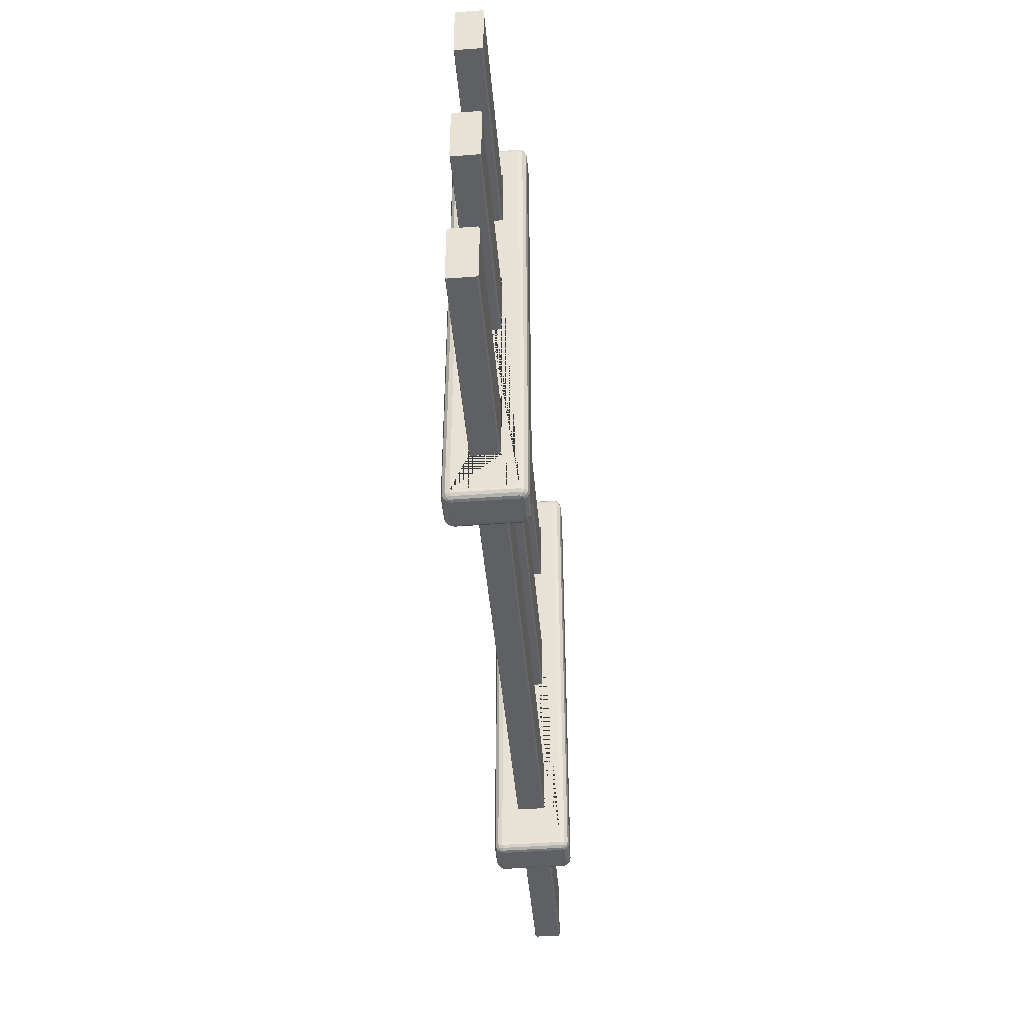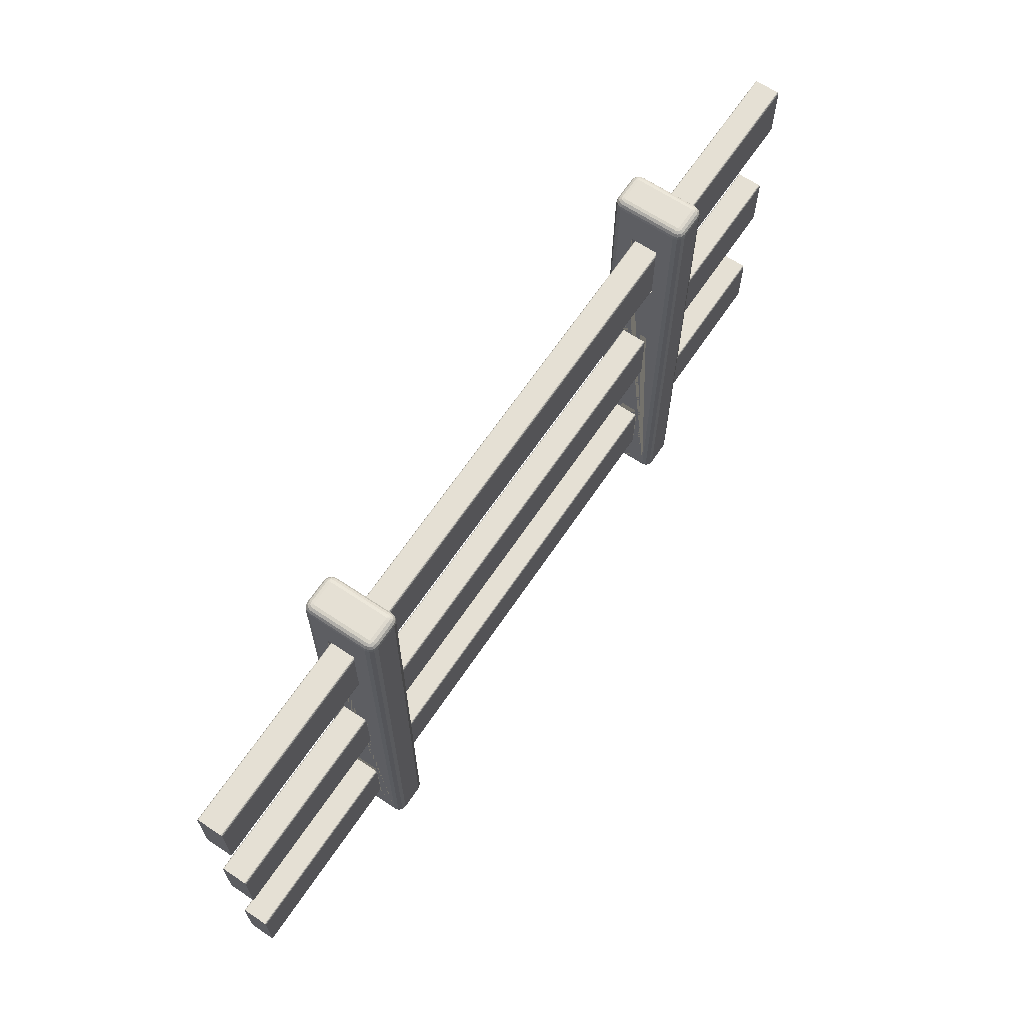
<metadata>
{"format":"obj","ext":"obj","renderer":"f3d","projection":"perspective","resolution":1024,"background":"white","views":[{"elev":-45.3,"azim":94.9,"up":"+Y"},{"elev":65.6,"azim":123.9,"up":"+Y"}]}
</metadata>
<code>
o Cube
v 0.1855 2.272 -0.2561
v 0.1157 2.202 -0.2653
v 0.1588 2.267 -0.2596
v 0.1361 2.252 -0.2626
v 0.121 2.229 -0.2646
v 0.1997 2.272 -0.2703
v 0.1905 2.202 -0.3401
v 0.1962 2.267 -0.297
v 0.1932 2.252 -0.3197
v 0.1912 2.229 -0.3348
v 0.1883 2.272 -0.2666
v 0.1257 2.202 -0.3027
v 0.1643 2.267 -0.2804
v 0.144 2.252 -0.2921
v 0.1305 2.229 -0.3
v 0.1892 2.272 -0.2675
v 0.1531 2.202 -0.3301
v 0.1754 2.267 -0.2915
v 0.1637 2.252 -0.3118
v 0.1558 2.229 -0.3253
v 0.1997 -2.256 -0.2703
v 0.1905 -2.186 -0.3401
v 0.1962 -2.251 -0.297
v 0.1932 -2.235 -0.3197
v 0.1912 -2.213 -0.3348
v 0.1855 -2.256 -0.2561
v 0.1157 -2.186 -0.2653
v 0.1588 -2.251 -0.2596
v 0.1361 -2.235 -0.2626
v 0.121 -2.213 -0.2646
v 0.1892 -2.256 -0.2675
v 0.1531 -2.186 -0.3301
v 0.1754 -2.251 -0.2915
v 0.1637 -2.235 -0.3118
v 0.1558 -2.213 -0.3253
v 0.1883 -2.256 -0.2666
v 0.1257 -2.186 -0.3027
v 0.1643 -2.251 -0.2804
v 0.144 -2.235 -0.2921
v 0.1305 -2.213 -0.3
v 0.1997 2.272 0.2703
v 0.1905 2.202 0.3401
v 0.1962 2.267 0.297
v 0.1932 2.252 0.3197
v 0.1912 2.229 0.3348
v 0.1855 2.272 0.2561
v 0.1157 2.202 0.2653
v 0.1588 2.267 0.2596
v 0.1361 2.252 0.2626
v 0.121 2.229 0.2646
v 0.1892 2.272 0.2675
v 0.1531 2.202 0.3301
v 0.1754 2.267 0.2915
v 0.1637 2.252 0.3118
v 0.1558 2.229 0.3253
v 0.1883 2.272 0.2666
v 0.1257 2.202 0.3027
v 0.1643 2.267 0.2804
v 0.144 2.252 0.2921
v 0.1305 2.229 0.3
v 0.1855 -2.256 0.2561
v 0.1157 -2.186 0.2653
v 0.1588 -2.251 0.2596
v 0.1361 -2.235 0.2626
v 0.121 -2.213 0.2646
v 0.1997 -2.256 0.2703
v 0.1905 -2.186 0.3401
v 0.1962 -2.251 0.297
v 0.1932 -2.235 0.3197
v 0.1912 -2.213 0.3348
v 0.1883 -2.256 0.2666
v 0.1257 -2.186 0.3027
v 0.1643 -2.251 0.2804
v 0.144 -2.235 0.2921
v 0.1305 -2.213 0.3
v 0.1892 -2.256 0.2675
v 0.1531 -2.186 0.3301
v 0.1754 -2.251 0.2915
v 0.1637 -2.235 0.3118
v 0.1558 -2.213 0.3253
v 0.4003 2.272 -0.2703
v 0.4095 2.202 -0.3401
v 0.4038 2.267 -0.297
v 0.4068 2.252 -0.3197
v 0.4088 2.229 -0.3348
v 0.4145 2.272 -0.2561
v 0.4843 2.202 -0.2653
v 0.4412 2.267 -0.2596
v 0.4639 2.252 -0.2626
v 0.479 2.229 -0.2646
v 0.4108 2.272 -0.2675
v 0.4469 2.202 -0.3301
v 0.4246 2.267 -0.2915
v 0.4363 2.252 -0.3118
v 0.4442 2.229 -0.3253
v 0.4117 2.272 -0.2666
v 0.4743 2.202 -0.3027
v 0.4357 2.267 -0.2804
v 0.456 2.252 -0.2921
v 0.4695 2.229 -0.3
v 0.4145 -2.256 -0.2561
v 0.4843 -2.186 -0.2653
v 0.4412 -2.251 -0.2596
v 0.4639 -2.235 -0.2626
v 0.479 -2.213 -0.2646
v 0.4003 -2.256 -0.2703
v 0.4095 -2.186 -0.3401
v 0.4038 -2.251 -0.297
v 0.4068 -2.235 -0.3197
v 0.4088 -2.213 -0.3348
v 0.4117 -2.256 -0.2666
v 0.4743 -2.186 -0.3027
v 0.4357 -2.251 -0.2804
v 0.456 -2.235 -0.2921
v 0.4695 -2.213 -0.3
v 0.4108 -2.256 -0.2675
v 0.4469 -2.186 -0.3301
v 0.4246 -2.251 -0.2915
v 0.4363 -2.235 -0.3118
v 0.4442 -2.213 -0.3253
v 0.4145 2.272 0.2561
v 0.4843 2.202 0.2653
v 0.4412 2.267 0.2596
v 0.4639 2.252 0.2626
v 0.479 2.229 0.2646
v 0.4003 2.272 0.2703
v 0.4095 2.202 0.3401
v 0.4038 2.267 0.297
v 0.4068 2.252 0.3197
v 0.4088 2.229 0.3348
v 0.4117 2.272 0.2666
v 0.4743 2.202 0.3027
v 0.4357 2.267 0.2804
v 0.456 2.252 0.2921
v 0.4695 2.229 0.3
v 0.4108 2.272 0.2675
v 0.4469 2.202 0.3301
v 0.4246 2.267 0.2915
v 0.4363 2.252 0.3118
v 0.4442 2.229 0.3253
v 0.4003 -2.256 0.2703
v 0.4095 -2.186 0.3401
v 0.4038 -2.251 0.297
v 0.4068 -2.235 0.3197
v 0.4088 -2.213 0.3348
v 0.4145 -2.256 0.2561
v 0.4843 -2.186 0.2653
v 0.4412 -2.251 0.2596
v 0.4639 -2.235 0.2626
v 0.479 -2.213 0.2646
v 0.4108 -2.256 0.2675
v 0.4469 -2.186 0.3301
v 0.4246 -2.251 0.2915
v 0.4363 -2.235 0.3118
v 0.4442 -2.213 0.3253
v 0.4117 -2.256 0.2666
v 0.4743 -2.186 0.3027
v 0.4357 -2.251 0.2804
v 0.456 -2.235 0.2921
v 0.4695 -2.213 0.3
v 0.4843 0.3498 -0.1272
v 0.1157 0.3498 -0.1272
v 0.4843 0.3498 0.1272
v 0.1157 0.3498 0.1272
v 0.4843 -0.3335 0.1272
v 0.1157 -0.3335 0.1272
v 0.4843 -0.3335 -0.1272
v 0.1157 -0.3335 -0.1272
v 0.4843 -1.15 0.1272
v 0.1157 -1.15 0.1272
v 0.4843 -1.834 -0.1272
v 0.1157 -1.834 -0.1272
v 0.1157 -1.15 -0.1272
v 0.4843 -1.15 -0.1272
v 0.4843 -1.834 0.1272
v 0.1157 -1.834 0.1272
v 0.1157 1.85 -0.1272
v 0.4843 1.85 -0.1272
v 0.1157 1.166 -0.1272
v 0.4843 1.166 -0.1272
v 0.1157 1.166 0.1272
v 0.4843 1.166 0.1272
v 0.1157 1.85 0.1272
v 0.4843 1.85 0.1272
f 42 67 77 52
f 92 117 112 97
f 57 72 62 47
f 17 32 22 7
f 1 11 16 6 81 91 96 86 121 131 136 126 41 51 56 46
f 27 2 162 168 166 62 176 170 173
f 101 111 116 106 21 31 36 26 61 71 76 66 141 151 156 146
f 107 82 7 22
f 152 137 132 157
f 142 127 137 152
f 67 42 127 142
f 82 107 117 92
f 52 77 72 57
f 97 112 102 87
f 157 132 122 147
f 147 122 163 165 167 102 171 174 169
f 12 37 32 17
f 11 1 3 13
f 13 3 4 14
f 14 4 5 15
f 15 5 2 12
f 26 36 38 28
f 28 38 39 29
f 29 39 40 30
f 30 40 37 27
f 16 11 13 18
f 18 13 14 19
f 19 14 15 20
f 20 15 12 17
f 36 31 33 38
f 38 33 34 39
f 39 34 35 40
f 40 35 32 37
f 6 16 18 8
f 8 18 19 9
f 9 19 20 10
f 10 20 17 7
f 31 21 23 33
f 33 23 24 34
f 34 24 25 35
f 35 25 22 32
f 151 141 143 153
f 153 143 144 154
f 154 144 145 155
f 155 145 142 152
f 126 136 138 128
f 128 138 139 129
f 129 139 140 130
f 130 140 137 127
f 156 151 153 158
f 158 153 154 159
f 159 154 155 160
f 160 155 152 157
f 136 131 133 138
f 138 133 134 139
f 139 134 135 140
f 140 135 132 137
f 146 156 158 148
f 148 158 159 149
f 149 159 160 150
f 150 160 157 147
f 131 121 123 133
f 133 123 124 134
f 134 124 125 135
f 135 125 122 132
f 51 41 43 53
f 53 43 44 54
f 54 44 45 55
f 55 45 42 52
f 66 76 78 68
f 68 78 79 69
f 69 79 80 70
f 70 80 77 67
f 56 51 53 58
f 58 53 54 59
f 59 54 55 60
f 60 55 52 57
f 76 71 73 78
f 78 73 74 79
f 79 74 75 80
f 80 75 72 77
f 46 56 58 48
f 48 58 59 49
f 49 59 60 50
f 50 60 57 47
f 71 61 63 73
f 73 63 64 74
f 74 64 65 75
f 75 65 62 72
f 91 81 83 93
f 93 83 84 94
f 94 84 85 95
f 95 85 82 92
f 106 116 118 108
f 108 118 119 109
f 109 119 120 110
f 110 120 117 107
f 96 91 93 98
f 98 93 94 99
f 99 94 95 100
f 100 95 92 97
f 116 111 113 118
f 118 113 114 119
f 119 114 115 120
f 120 115 112 117
f 86 96 98 88
f 88 98 99 89
f 89 99 100 90
f 90 100 97 87
f 111 101 103 113
f 113 103 104 114
f 114 104 105 115
f 115 105 102 112
f 21 106 108 23
f 23 108 109 24
f 24 109 110 25
f 25 110 107 22
f 81 6 8 83
f 83 8 9 84
f 84 9 10 85
f 85 10 7 82
f 61 26 28 63
f 63 28 29 64
f 64 29 30 65
f 65 30 27 62
f 1 46 48 3
f 3 48 49 4
f 4 49 50 5
f 5 50 47 2
f 87 122 125 90
f 90 125 124 89
f 89 124 123 88
f 88 123 121 86
f 127 42 45 130
f 130 45 44 129
f 129 44 43 128
f 128 43 41 126
f 147 102 105 150
f 150 105 104 149
f 149 104 103 148
f 148 103 101 146
f 67 142 145 70
f 70 145 144 69
f 69 144 143 68
f 68 143 141 66
f 2 27 37 12
f 168 167 161 162
f 62 166 164 162 2 177 179 181 47
f 166 165 167 168
f 165 166 164 163
f 163 164 162 161
f 102 167 161 163 122 184 182 180 87
f 172 171 174 173
f 173 172 176 62 27
f 87 180 178 184 122
f 179 180 178 177
f 175 176 170 169
f 184 183 177 178
f 169 170 173 174
f 47 181 183 177 2
f 182 181 183 184
f 169 175 171 102 147
f 176 175 171 172
f 181 182 180 179
o Cube.001_Cube.003
v -6.122 -0.3265 0.1085
v -6.122 -0.2939 0.1221
v -6.122 -0.3222 0.1153
v -6.122 -0.3102 0.1203
v -6.122 0.2286 0.1221
v -6.122 0.2612 0.1085
v -6.122 0.2449 0.1203
v -6.122 0.2569 0.1153
v -6.122 -0.2939 -0.1221
v -6.122 -0.3265 -0.1085
v -6.122 -0.3102 -0.1203
v -6.122 -0.3222 -0.1153
v -6.122 0.2612 -0.1085
v -6.122 0.2286 -0.1221
v -6.122 0.2569 -0.1153
v -6.122 0.2449 -0.1203
v 2.21 -0.2939 0.1221
v 2.21 -0.3265 0.1085
v 2.21 -0.3102 0.1203
v 2.21 -0.3222 0.1153
v 2.21 0.2612 0.1085
v 2.21 0.2286 0.1221
v 2.21 0.2569 0.1153
v 2.21 0.2449 0.1203
v 2.21 -0.3265 -0.1085
v 2.21 -0.2939 -0.1221
v 2.21 -0.3222 -0.1153
v 2.21 -0.3102 -0.1203
v 2.21 0.2286 -0.1221
v 2.21 0.2612 -0.1085
v 2.21 0.2449 -0.1203
v 2.21 0.2569 -0.1153
f 201 206 189 186
f 209 211 212 210 213 215 216 214 205 207 208 206 201 203 204 202
f 214 197 190 205
f 185 187 188 186 189 191 192 190 197 199 200 198 193 195 196 194
f 193 198 213 210
f 209 194 196 211
f 211 196 195 212
f 212 195 193 210
f 197 214 216 199
f 199 216 215 200
f 200 215 213 198
f 185 202 204 187
f 187 204 203 188
f 188 203 201 186
f 205 190 192 207
f 207 192 191 208
f 208 191 189 206
f 194 209 202 185
o Cube.002_Cube.004
v -6.122 -1.827 0.1085
v -6.122 -1.794 0.1221
v -6.122 -1.822 0.1153
v -6.122 -1.81 0.1203
v -6.122 -1.271 0.1221
v -6.122 -1.239 0.1085
v -6.122 -1.255 0.1203
v -6.122 -1.243 0.1153
v -6.122 -1.794 -0.1221
v -6.122 -1.827 -0.1085
v -6.122 -1.81 -0.1203
v -6.122 -1.822 -0.1153
v -6.122 -1.239 -0.1085
v -6.122 -1.271 -0.1221
v -6.122 -1.243 -0.1153
v -6.122 -1.255 -0.1203
v 2.21 -1.794 0.1221
v 2.21 -1.827 0.1085
v 2.21 -1.81 0.1203
v 2.21 -1.822 0.1153
v 2.21 -1.239 0.1085
v 2.21 -1.271 0.1221
v 2.21 -1.243 0.1153
v 2.21 -1.255 0.1203
v 2.21 -1.827 -0.1085
v 2.21 -1.794 -0.1221
v 2.21 -1.822 -0.1153
v 2.21 -1.81 -0.1203
v 2.21 -1.271 -0.1221
v 2.21 -1.239 -0.1085
v 2.21 -1.255 -0.1203
v 2.21 -1.243 -0.1153
f 233 238 221 218
f 241 243 244 242 245 247 248 246 237 239 240 238 233 235 236 234
f 246 229 222 237
f 217 219 220 218 221 223 224 222 229 231 232 230 225 227 228 226
f 225 230 245 242
f 241 226 228 243
f 243 228 227 244
f 244 227 225 242
f 229 246 248 231
f 231 248 247 232
f 232 247 245 230
f 217 234 236 219
f 219 236 235 220
f 220 235 233 218
f 237 222 224 239
f 239 224 223 240
f 240 223 221 238
f 226 241 234 217
o Cube.003_Cube.005
v -6.122 1.173 0.1085
v -6.122 1.206 0.1221
v -6.122 1.178 0.1153
v -6.122 1.19 0.1203
v -6.122 1.729 0.1221
v -6.122 1.761 0.1085
v -6.122 1.745 0.1203
v -6.122 1.757 0.1153
v -6.122 1.206 -0.1221
v -6.122 1.173 -0.1085
v -6.122 1.19 -0.1203
v -6.122 1.178 -0.1153
v -6.122 1.761 -0.1085
v -6.122 1.729 -0.1221
v -6.122 1.757 -0.1153
v -6.122 1.745 -0.1203
v 2.21 1.206 0.1221
v 2.21 1.173 0.1085
v 2.21 1.19 0.1203
v 2.21 1.178 0.1153
v 2.21 1.761 0.1085
v 2.21 1.729 0.1221
v 2.21 1.757 0.1153
v 2.21 1.745 0.1203
v 2.21 1.173 -0.1085
v 2.21 1.206 -0.1221
v 2.21 1.178 -0.1153
v 2.21 1.19 -0.1203
v 2.21 1.729 -0.1221
v 2.21 1.761 -0.1085
v 2.21 1.745 -0.1203
v 2.21 1.757 -0.1153
f 265 270 253 250
f 273 275 276 274 277 279 280 278 269 271 272 270 265 267 268 266
f 278 261 254 269
f 249 251 252 250 253 255 256 254 261 263 264 262 257 259 260 258
f 257 262 277 274
f 273 258 260 275
f 275 260 259 276
f 276 259 257 274
f 261 278 280 263
f 263 280 279 264
f 264 279 277 262
f 249 266 268 251
f 251 268 267 252
f 252 267 265 250
f 269 254 256 271
f 271 256 255 272
f 272 255 253 270
f 258 273 266 249
o Cube.004_Cube.006
v -4.315 2.272 -0.2561
v -4.384 2.202 -0.2653
v -4.341 2.267 -0.2596
v -4.364 2.252 -0.2626
v -4.379 2.229 -0.2646
v -4.3 2.272 -0.2703
v -4.31 2.202 -0.3401
v -4.304 2.267 -0.297
v -4.307 2.252 -0.3197
v -4.309 2.229 -0.3348
v -4.312 2.272 -0.2666
v -4.374 2.202 -0.3027
v -4.336 2.267 -0.2804
v -4.356 2.252 -0.2921
v -4.37 2.229 -0.3
v -4.311 2.272 -0.2675
v -4.347 2.202 -0.3301
v -4.325 2.267 -0.2915
v -4.336 2.252 -0.3118
v -4.344 2.229 -0.3253
v -4.3 -2.256 -0.2703
v -4.31 -2.186 -0.3401
v -4.304 -2.251 -0.297
v -4.307 -2.235 -0.3197
v -4.309 -2.213 -0.3348
v -4.315 -2.256 -0.2561
v -4.384 -2.186 -0.2653
v -4.341 -2.251 -0.2596
v -4.364 -2.235 -0.2626
v -4.379 -2.213 -0.2646
v -4.311 -2.256 -0.2675
v -4.347 -2.186 -0.3301
v -4.325 -2.251 -0.2915
v -4.336 -2.235 -0.3118
v -4.344 -2.213 -0.3253
v -4.312 -2.256 -0.2666
v -4.374 -2.186 -0.3027
v -4.336 -2.251 -0.2804
v -4.356 -2.235 -0.2921
v -4.37 -2.213 -0.3
v -4.3 2.272 0.2703
v -4.31 2.202 0.3401
v -4.304 2.267 0.297
v -4.307 2.252 0.3197
v -4.309 2.229 0.3348
v -4.315 2.272 0.2561
v -4.384 2.202 0.2653
v -4.341 2.267 0.2596
v -4.364 2.252 0.2626
v -4.379 2.229 0.2646
v -4.311 2.272 0.2675
v -4.347 2.202 0.3301
v -4.325 2.267 0.2915
v -4.336 2.252 0.3118
v -4.344 2.229 0.3253
v -4.312 2.272 0.2666
v -4.374 2.202 0.3027
v -4.336 2.267 0.2804
v -4.356 2.252 0.2921
v -4.37 2.229 0.3
v -4.315 -2.256 0.2561
v -4.384 -2.186 0.2653
v -4.341 -2.251 0.2596
v -4.364 -2.235 0.2626
v -4.379 -2.213 0.2646
v -4.3 -2.256 0.2703
v -4.31 -2.186 0.3401
v -4.304 -2.251 0.297
v -4.307 -2.235 0.3197
v -4.309 -2.213 0.3348
v -4.312 -2.256 0.2666
v -4.374 -2.186 0.3027
v -4.336 -2.251 0.2804
v -4.356 -2.235 0.2921
v -4.37 -2.213 0.3
v -4.311 -2.256 0.2675
v -4.347 -2.186 0.3301
v -4.325 -2.251 0.2915
v -4.336 -2.235 0.3118
v -4.344 -2.213 0.3253
v -4.1 2.272 -0.2703
v -4.09 2.202 -0.3401
v -4.096 2.267 -0.297
v -4.093 2.252 -0.3197
v -4.091 2.229 -0.3348
v -4.085 2.272 -0.2561
v -4.016 2.202 -0.2653
v -4.059 2.267 -0.2596
v -4.036 2.252 -0.2626
v -4.021 2.229 -0.2646
v -4.089 2.272 -0.2675
v -4.053 2.202 -0.3301
v -4.075 2.267 -0.2915
v -4.064 2.252 -0.3118
v -4.056 2.229 -0.3253
v -4.088 2.272 -0.2666
v -4.026 2.202 -0.3027
v -4.064 2.267 -0.2804
v -4.044 2.252 -0.2921
v -4.03 2.229 -0.3
v -4.085 -2.256 -0.2561
v -4.016 -2.186 -0.2653
v -4.059 -2.251 -0.2596
v -4.036 -2.235 -0.2626
v -4.021 -2.213 -0.2646
v -4.1 -2.256 -0.2703
v -4.09 -2.186 -0.3401
v -4.096 -2.251 -0.297
v -4.093 -2.235 -0.3197
v -4.091 -2.213 -0.3348
v -4.088 -2.256 -0.2666
v -4.026 -2.186 -0.3027
v -4.064 -2.251 -0.2804
v -4.044 -2.235 -0.2921
v -4.03 -2.213 -0.3
v -4.089 -2.256 -0.2675
v -4.053 -2.186 -0.3301
v -4.075 -2.251 -0.2915
v -4.064 -2.235 -0.3118
v -4.056 -2.213 -0.3253
v -4.085 2.272 0.2561
v -4.016 2.202 0.2653
v -4.059 2.267 0.2596
v -4.036 2.252 0.2626
v -4.021 2.229 0.2646
v -4.1 2.272 0.2703
v -4.09 2.202 0.3401
v -4.096 2.267 0.297
v -4.093 2.252 0.3197
v -4.091 2.229 0.3348
v -4.088 2.272 0.2666
v -4.026 2.202 0.3027
v -4.064 2.267 0.2804
v -4.044 2.252 0.2921
v -4.03 2.229 0.3
v -4.089 2.272 0.2675
v -4.053 2.202 0.3301
v -4.075 2.267 0.2915
v -4.064 2.252 0.3118
v -4.056 2.229 0.3253
v -4.1 -2.256 0.2703
v -4.09 -2.186 0.3401
v -4.096 -2.251 0.297
v -4.093 -2.235 0.3197
v -4.091 -2.213 0.3348
v -4.085 -2.256 0.2561
v -4.016 -2.186 0.2653
v -4.059 -2.251 0.2596
v -4.036 -2.235 0.2626
v -4.021 -2.213 0.2646
v -4.089 -2.256 0.2675
v -4.053 -2.186 0.3301
v -4.075 -2.251 0.2915
v -4.064 -2.235 0.3118
v -4.056 -2.213 0.3253
v -4.088 -2.256 0.2666
v -4.026 -2.186 0.3027
v -4.064 -2.251 0.2804
v -4.044 -2.235 0.2921
v -4.03 -2.213 0.3
v -4.016 0.3498 -0.1272
v -4.384 0.3498 -0.1272
v -4.016 0.3498 0.1272
v -4.384 0.3498 0.1272
v -4.016 -0.3335 0.1272
v -4.384 -0.3335 0.1272
v -4.016 -0.3335 -0.1272
v -4.384 -0.3335 -0.1272
v -4.016 -1.15 0.1272
v -4.384 -1.15 0.1272
v -4.016 -1.834 -0.1272
v -4.384 -1.834 -0.1272
v -4.384 -1.15 -0.1272
v -4.016 -1.15 -0.1272
v -4.016 -1.834 0.1272
v -4.384 -1.834 0.1272
v -4.384 1.85 -0.1272
v -4.016 1.85 -0.1272
v -4.384 1.166 -0.1272
v -4.016 1.166 -0.1272
v -4.384 1.166 0.1272
v -4.016 1.166 0.1272
v -4.384 1.85 0.1272
v -4.016 1.85 0.1272
f 322 347 357 332
f 372 397 392 377
f 337 352 342 327
f 297 312 302 287
f 281 291 296 286 361 371 376 366 401 411 416 406 321 331 336 326
f 307 282 442 448 446 342 456 450 453
f 381 391 396 386 301 311 316 306 341 351 356 346 421 431 436 426
f 387 362 287 302
f 432 417 412 437
f 422 407 417 432
f 347 322 407 422
f 362 387 397 372
f 332 357 352 337
f 377 392 382 367
f 437 412 402 427
f 427 402 443 445 447 382 451 454 449
f 292 317 312 297
f 291 281 283 293
f 293 283 284 294
f 294 284 285 295
f 295 285 282 292
f 306 316 318 308
f 308 318 319 309
f 309 319 320 310
f 310 320 317 307
f 296 291 293 298
f 298 293 294 299
f 299 294 295 300
f 300 295 292 297
f 316 311 313 318
f 318 313 314 319
f 319 314 315 320
f 320 315 312 317
f 286 296 298 288
f 288 298 299 289
f 289 299 300 290
f 290 300 297 287
f 311 301 303 313
f 313 303 304 314
f 314 304 305 315
f 315 305 302 312
f 431 421 423 433
f 433 423 424 434
f 434 424 425 435
f 435 425 422 432
f 406 416 418 408
f 408 418 419 409
f 409 419 420 410
f 410 420 417 407
f 436 431 433 438
f 438 433 434 439
f 439 434 435 440
f 440 435 432 437
f 416 411 413 418
f 418 413 414 419
f 419 414 415 420
f 420 415 412 417
f 426 436 438 428
f 428 438 439 429
f 429 439 440 430
f 430 440 437 427
f 411 401 403 413
f 413 403 404 414
f 414 404 405 415
f 415 405 402 412
f 331 321 323 333
f 333 323 324 334
f 334 324 325 335
f 335 325 322 332
f 346 356 358 348
f 348 358 359 349
f 349 359 360 350
f 350 360 357 347
f 336 331 333 338
f 338 333 334 339
f 339 334 335 340
f 340 335 332 337
f 356 351 353 358
f 358 353 354 359
f 359 354 355 360
f 360 355 352 357
f 326 336 338 328
f 328 338 339 329
f 329 339 340 330
f 330 340 337 327
f 351 341 343 353
f 353 343 344 354
f 354 344 345 355
f 355 345 342 352
f 371 361 363 373
f 373 363 364 374
f 374 364 365 375
f 375 365 362 372
f 386 396 398 388
f 388 398 399 389
f 389 399 400 390
f 390 400 397 387
f 376 371 373 378
f 378 373 374 379
f 379 374 375 380
f 380 375 372 377
f 396 391 393 398
f 398 393 394 399
f 399 394 395 400
f 400 395 392 397
f 366 376 378 368
f 368 378 379 369
f 369 379 380 370
f 370 380 377 367
f 391 381 383 393
f 393 383 384 394
f 394 384 385 395
f 395 385 382 392
f 301 386 388 303
f 303 388 389 304
f 304 389 390 305
f 305 390 387 302
f 361 286 288 363
f 363 288 289 364
f 364 289 290 365
f 365 290 287 362
f 341 306 308 343
f 343 308 309 344
f 344 309 310 345
f 345 310 307 342
f 281 326 328 283
f 283 328 329 284
f 284 329 330 285
f 285 330 327 282
f 367 402 405 370
f 370 405 404 369
f 369 404 403 368
f 368 403 401 366
f 407 322 325 410
f 410 325 324 409
f 409 324 323 408
f 408 323 321 406
f 427 382 385 430
f 430 385 384 429
f 429 384 383 428
f 428 383 381 426
f 347 422 425 350
f 350 425 424 349
f 349 424 423 348
f 348 423 421 346
f 282 307 317 292
f 448 447 441 442
f 342 446 444 442 282 457 459 461 327
f 446 445 447 448
f 445 446 444 443
f 443 444 442 441
f 382 447 441 443 402 464 462 460 367
f 452 451 454 453
f 453 452 456 342 307
f 367 460 458 464 402
f 459 460 458 457
f 455 456 450 449
f 464 463 457 458
f 449 450 453 454
f 327 461 463 457 282
f 462 461 463 464
f 449 455 451 382 427
f 456 455 451 452
f 461 462 460 459

</code>
